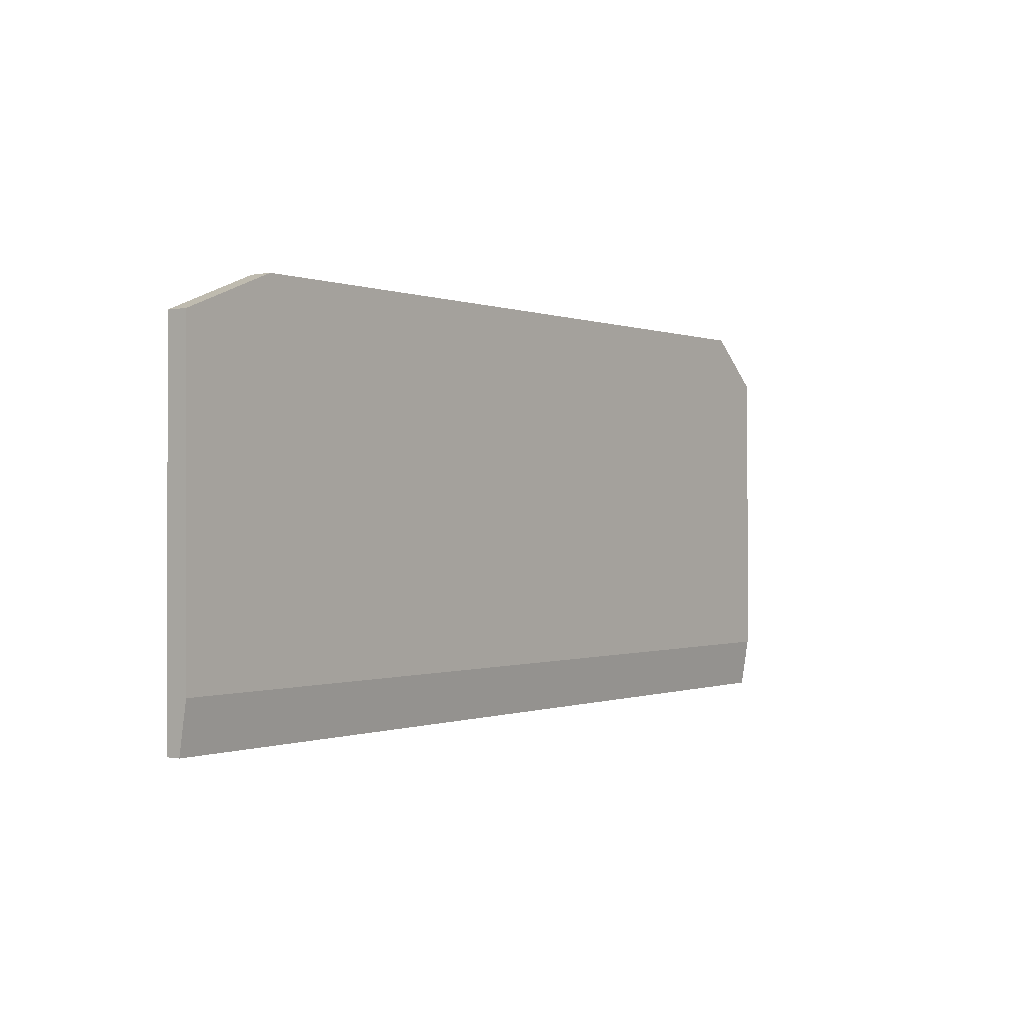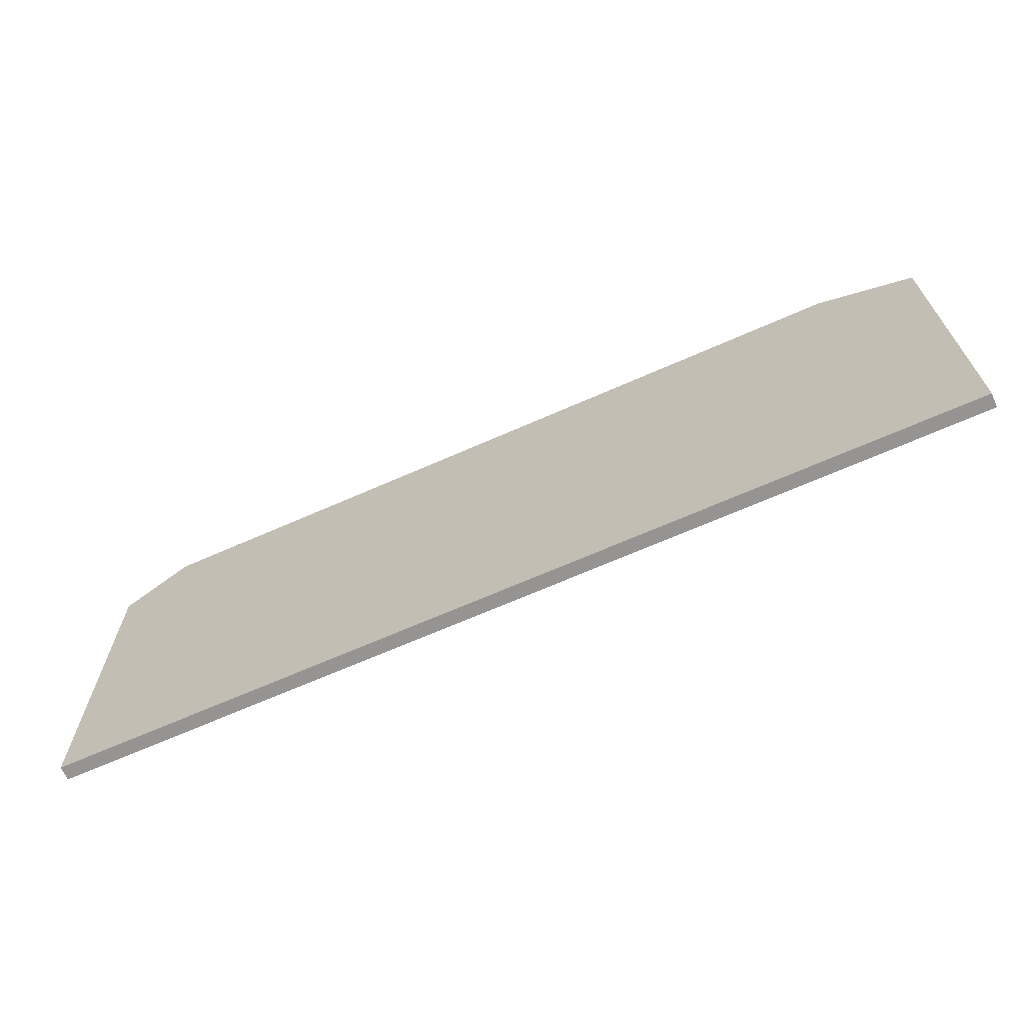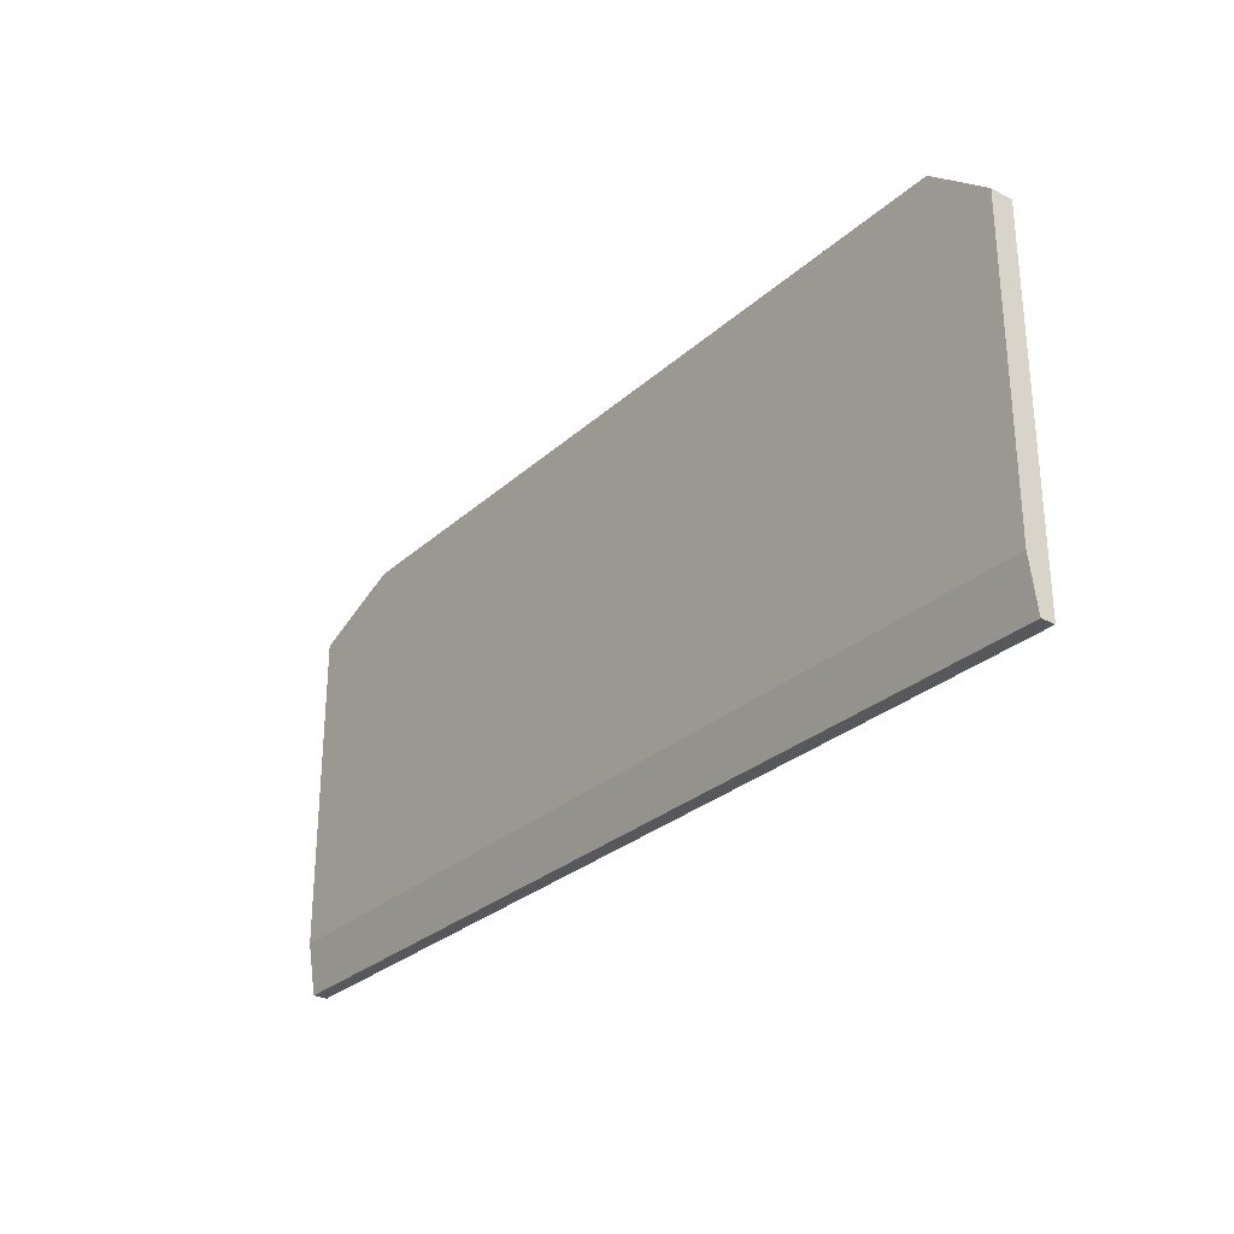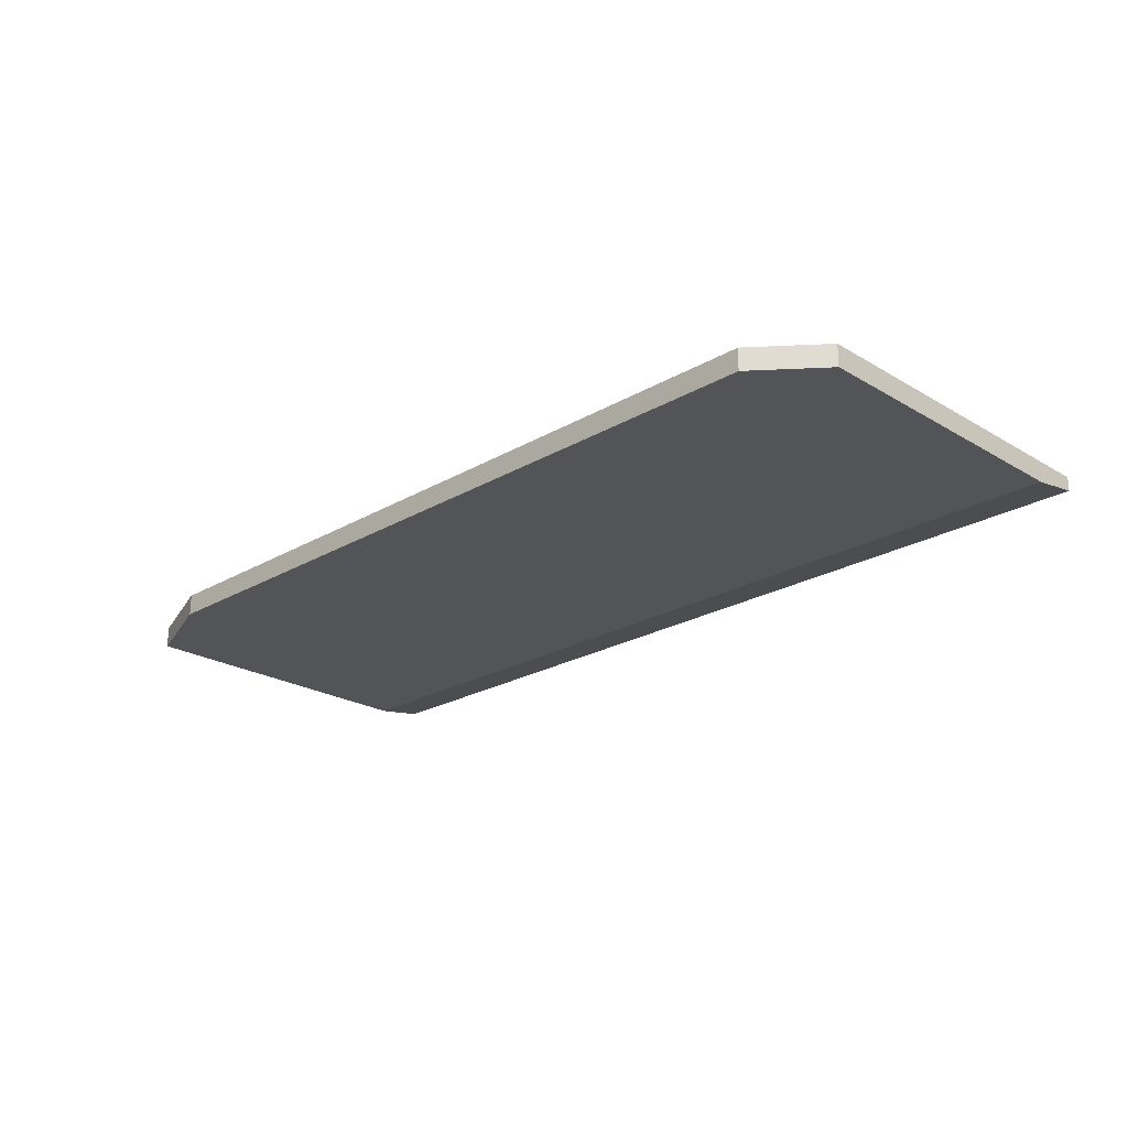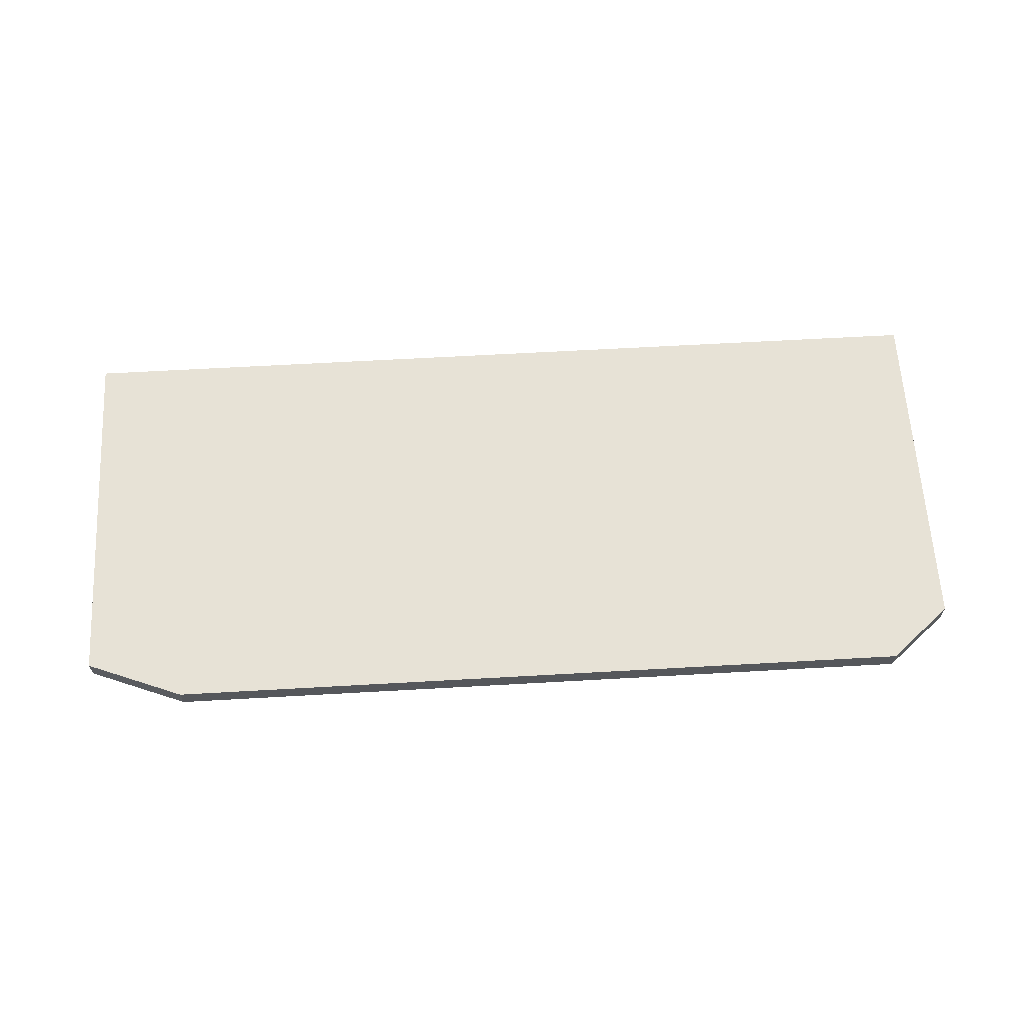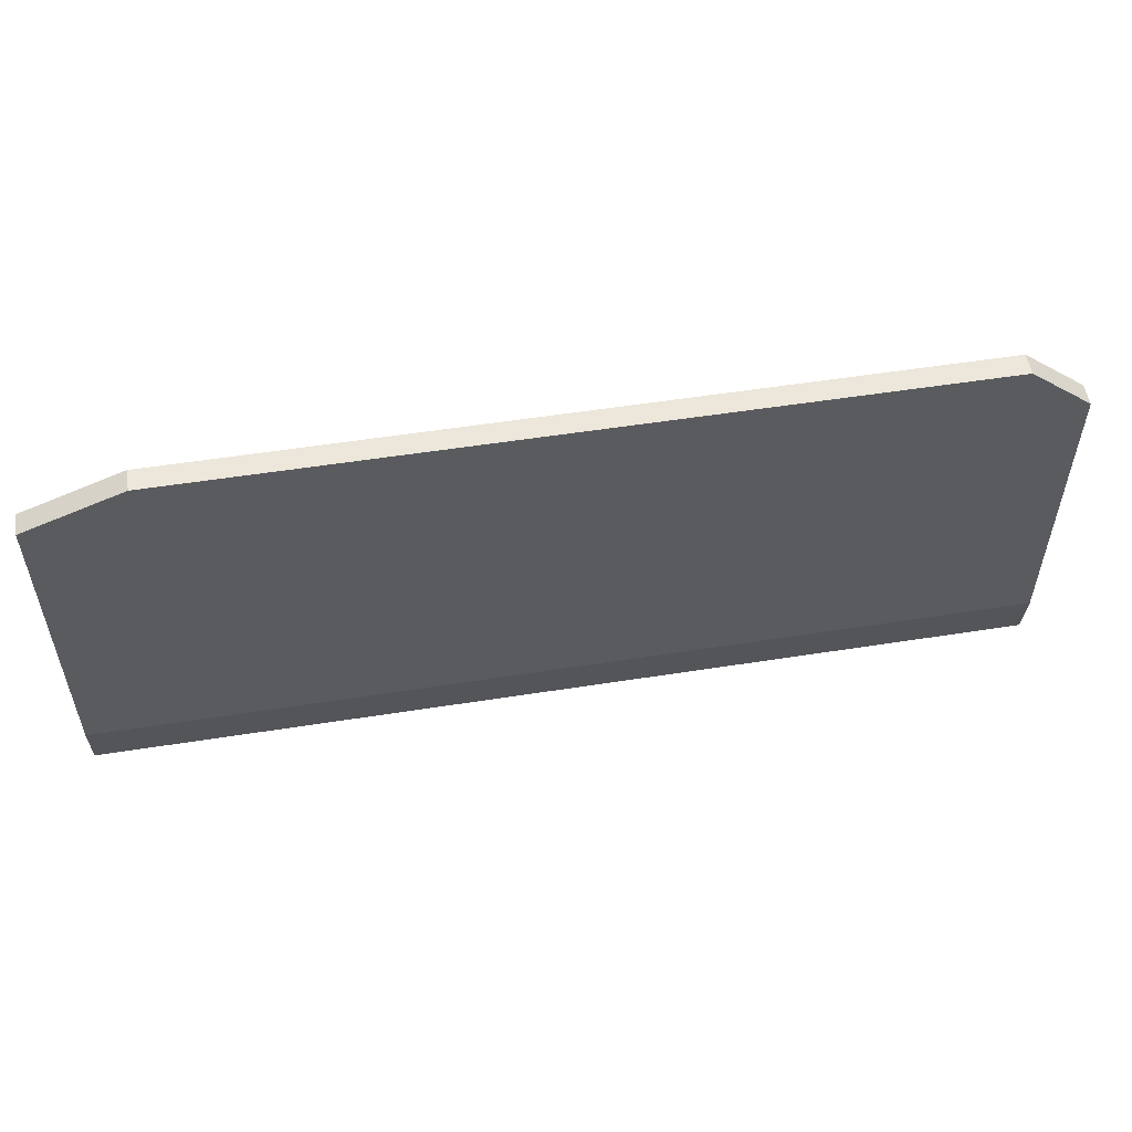
<metadata>
{"format":"obj","ext":"obj","renderer":"f3d","projection":"perspective","resolution":1024,"background":"white","views":[{"elev":-0.3,"azim":-53.8,"up":"+Z"},{"elev":-67.2,"azim":-156.1,"up":"+Z"},{"elev":-28.6,"azim":52.7,"up":"+Z"},{"elev":-23.1,"azim":44.7,"up":"+Y"},{"elev":62.9,"azim":-3.3,"up":"+Y"},{"elev":54.1,"azim":-9.5,"up":"+Z"}]}
</metadata>
<code>
v 267.8 54.5 -148.6
v 267.8 54.25 -147
v 267.8 54.94 -148.6
v 297 54.5 -148.6
v 267.8 54.25 -137
v 297 54.25 -147
v 267.8 54.94 -137
v 297 54.94 -148.6
v 270.9 54.25 -135.8
v 297 54.25 -137.4
v 270.9 54.94 -135.8
v 297 54.94 -137.4
v 295.1 54.25 -135.8
v 295.1 54.94 -135.8
f 1 2 5
f 1 5 7
f 1 7 3
f 1 3 8
f 1 8 4
f 1 4 6
f 1 6 2
f 2 6 10
f 2 10 13
f 2 13 9
f 2 9 5
f 3 7 11
f 3 11 14
f 3 14 12
f 3 12 8
f 4 8 12
f 4 12 10
f 4 10 6
f 5 9 11
f 5 11 7
f 9 13 14
f 9 14 11
f 10 12 14
f 10 14 13

</code>
